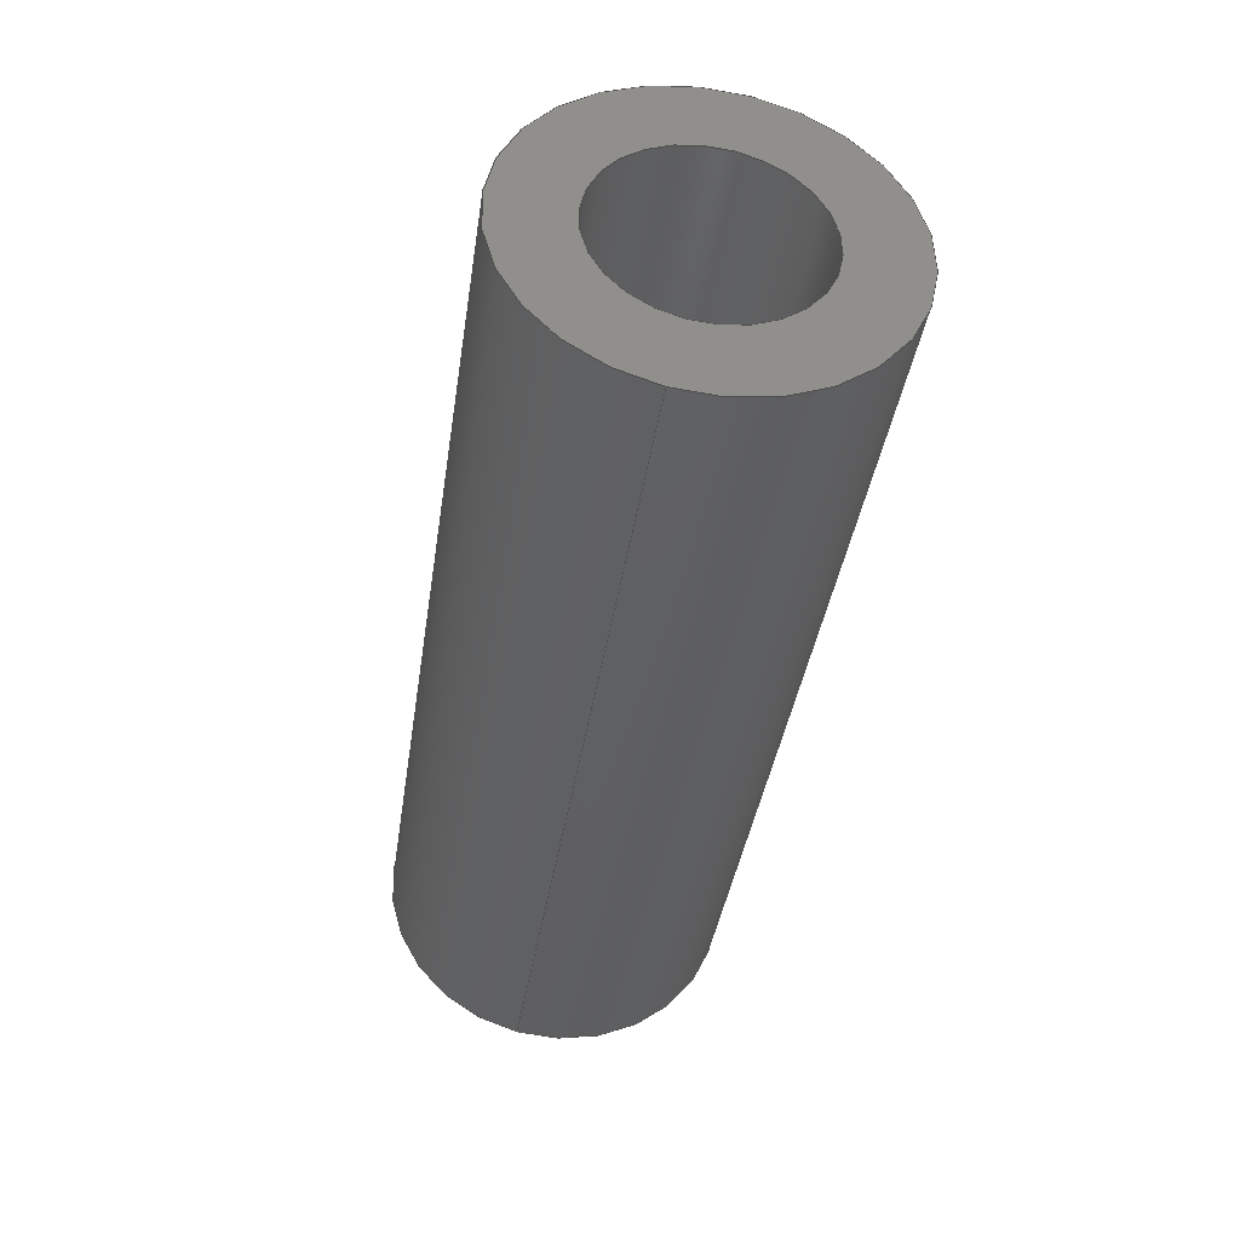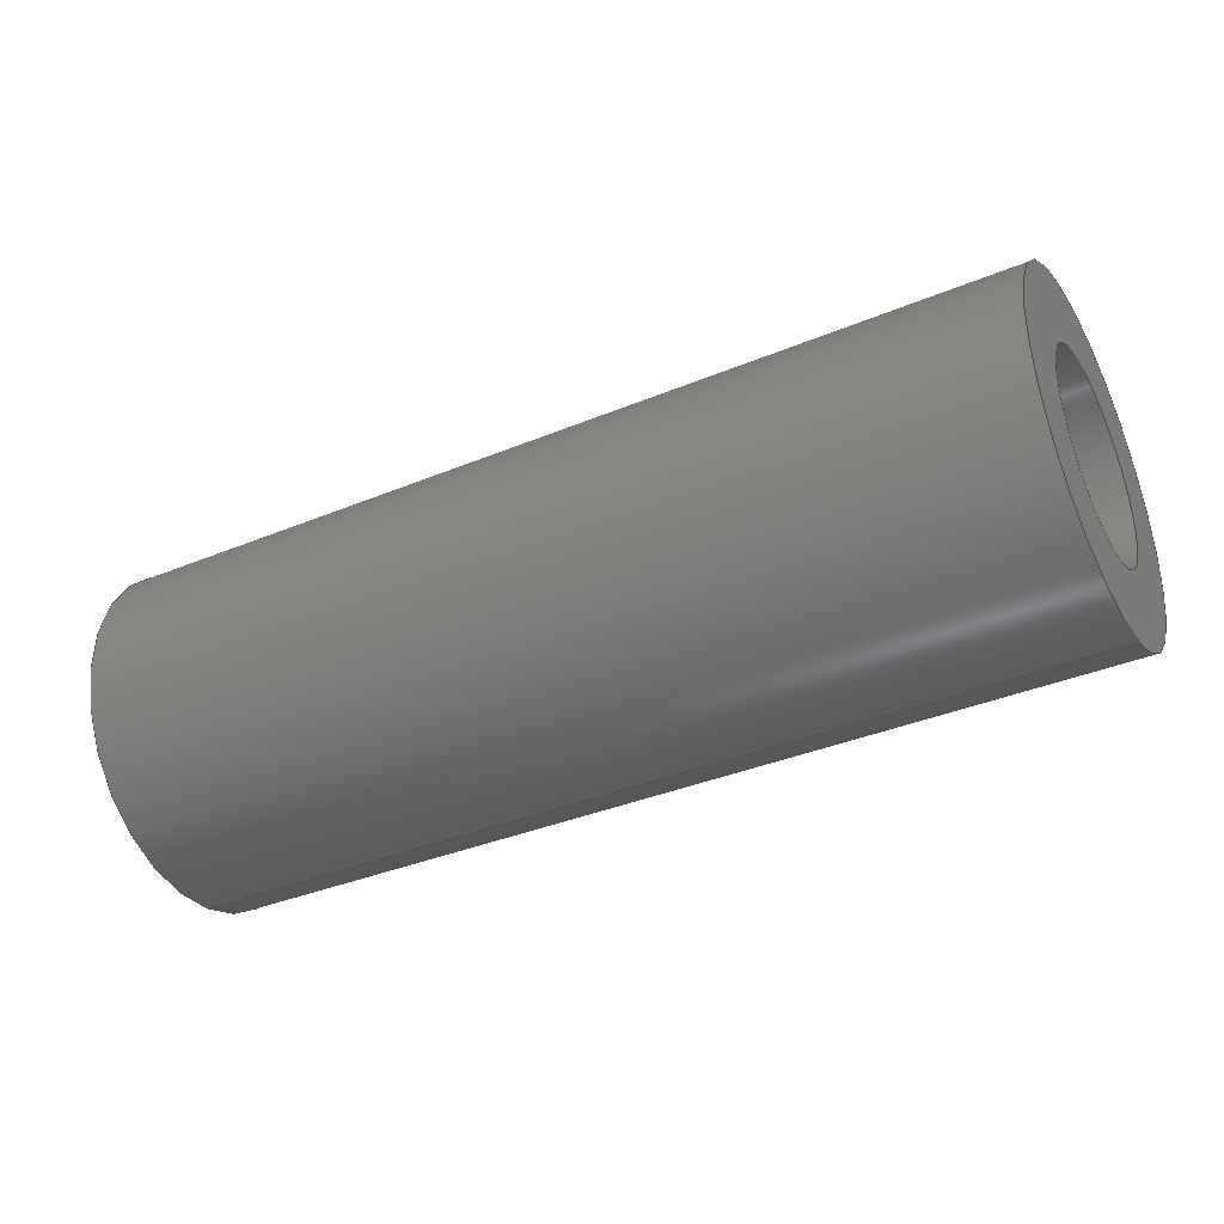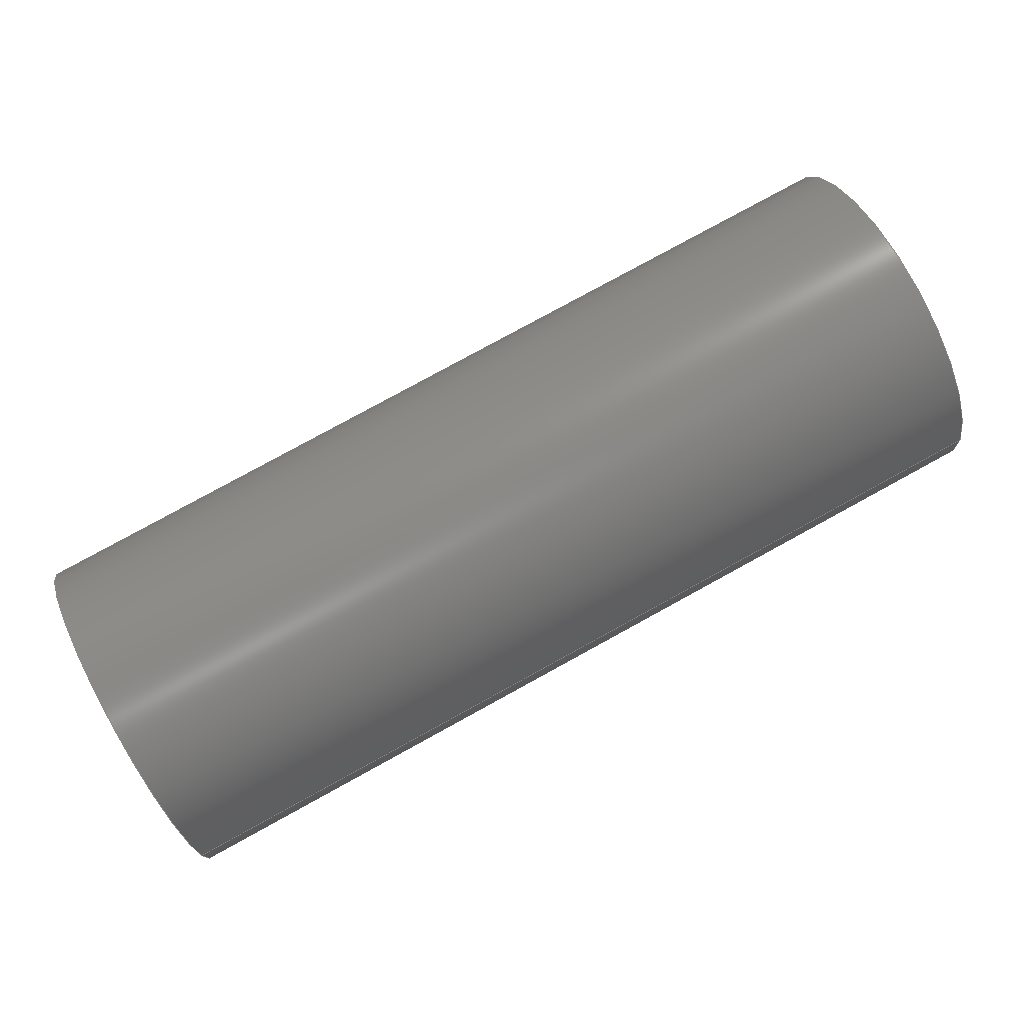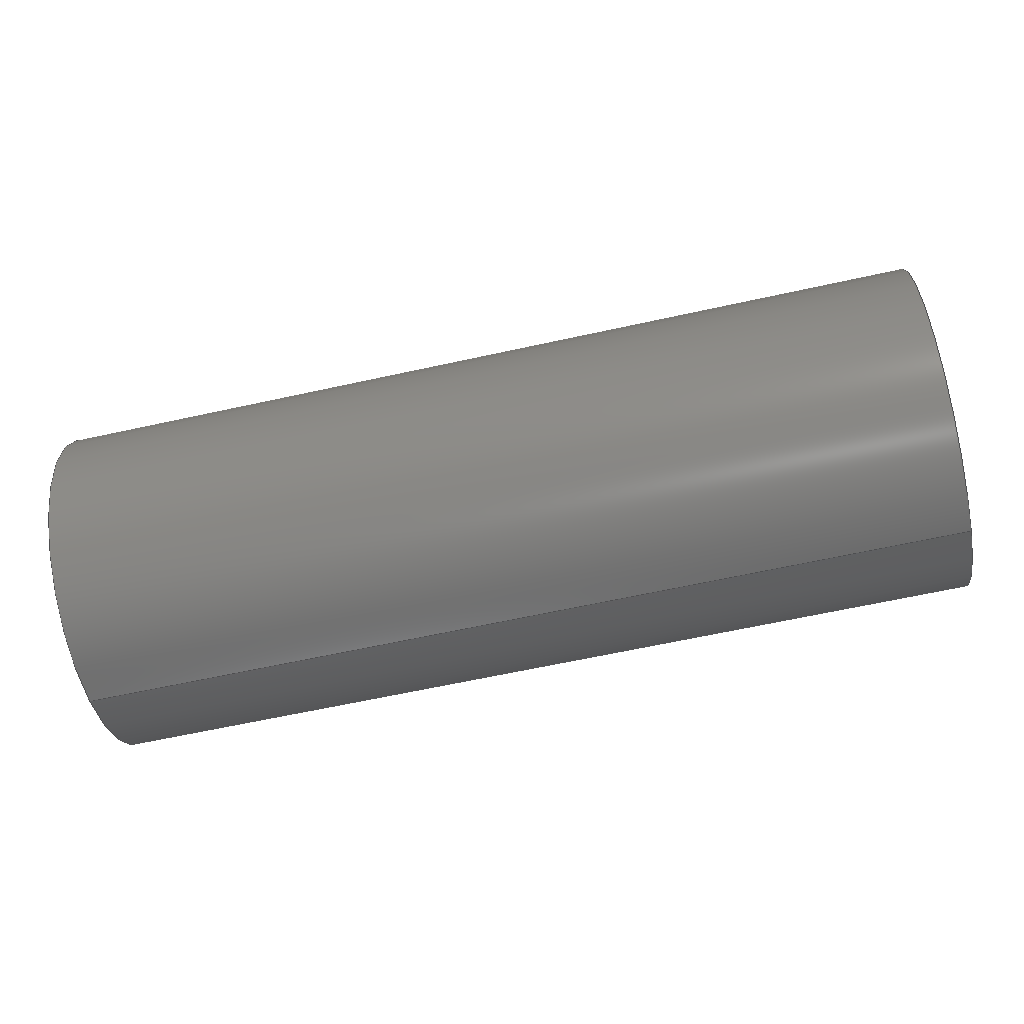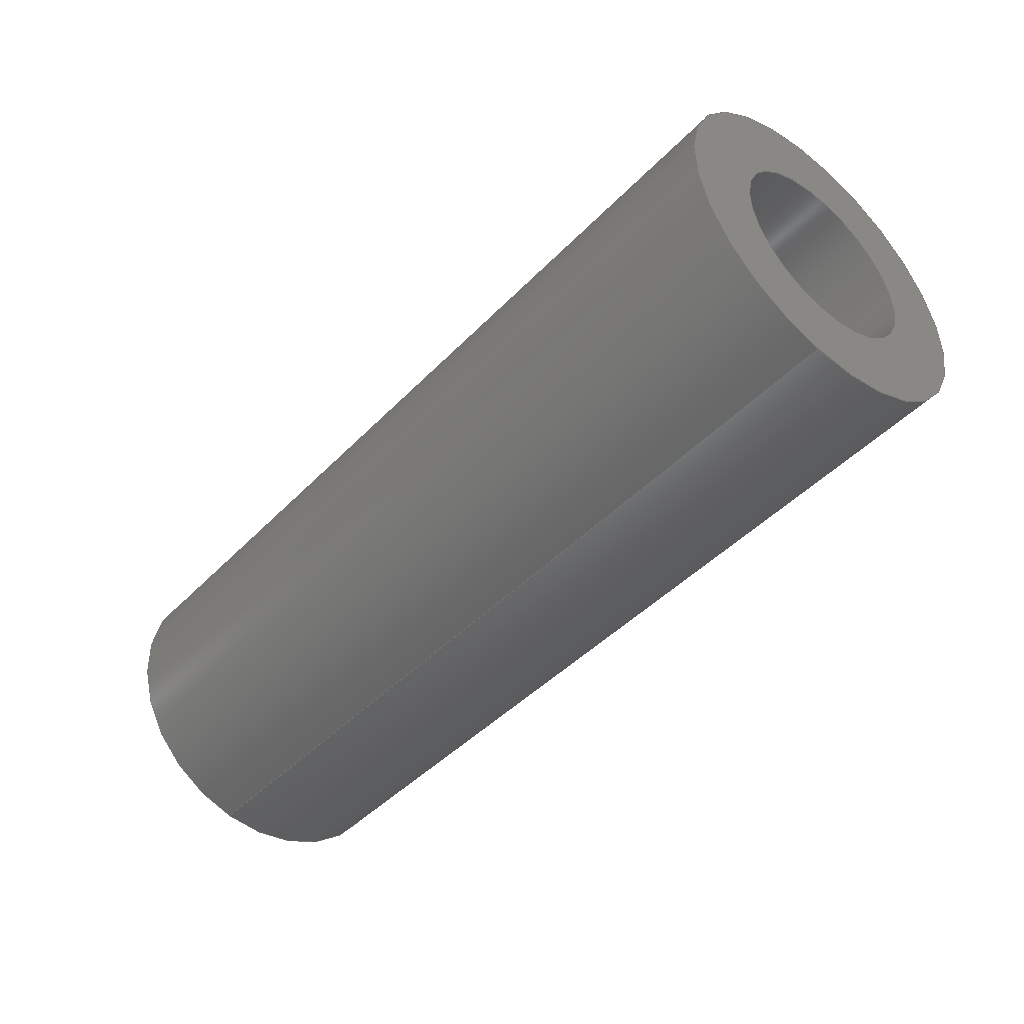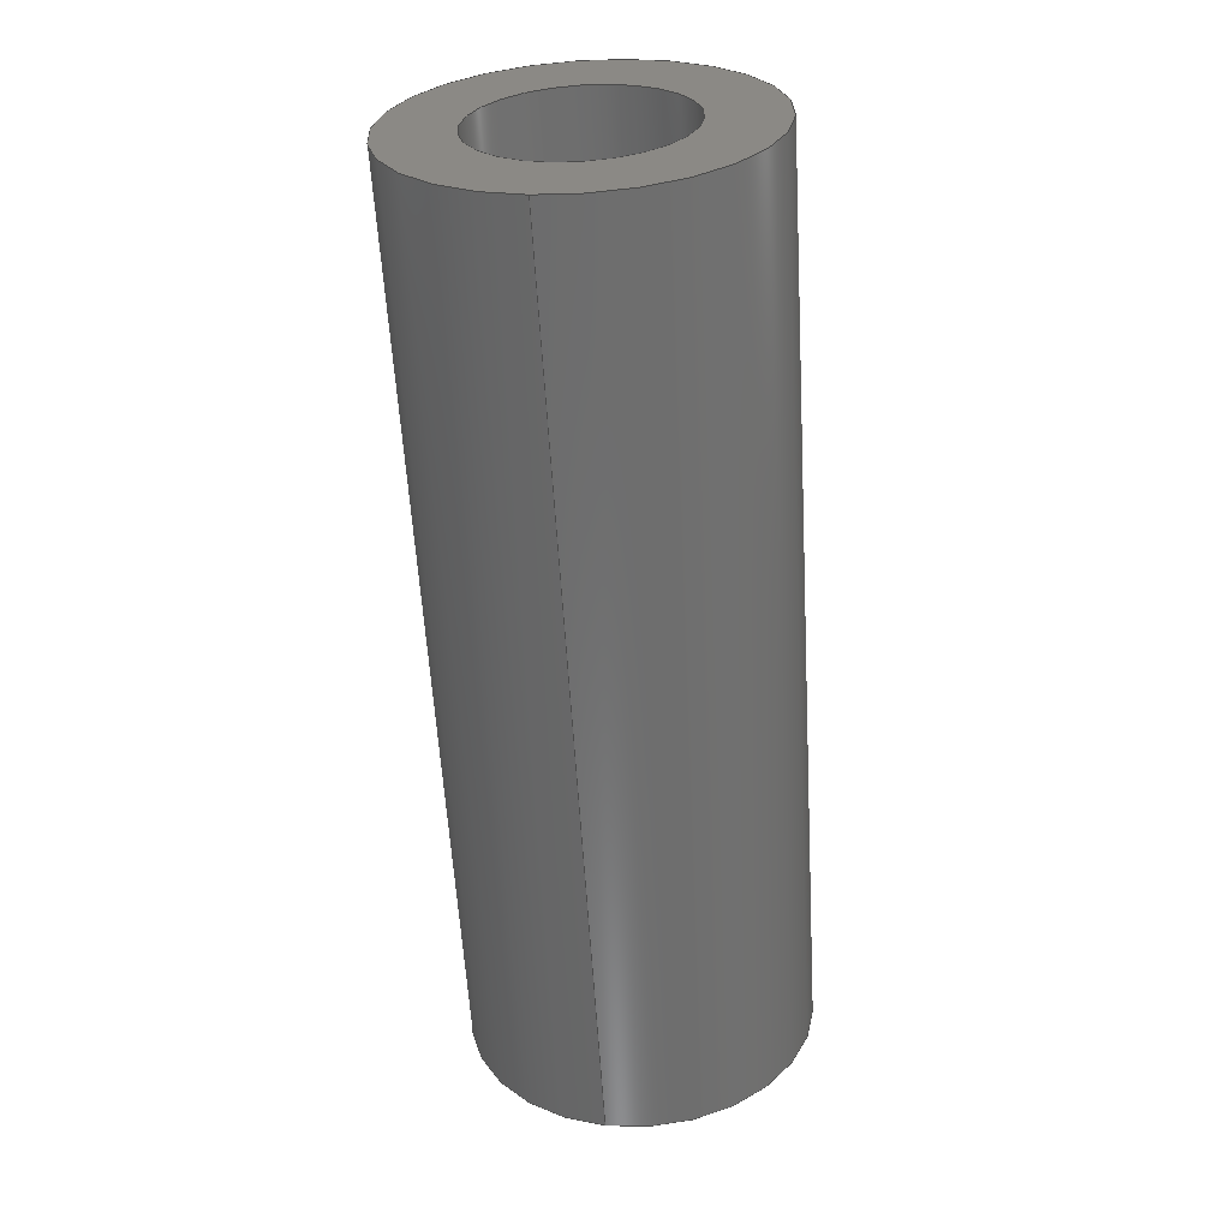
<metadata>
{"format":"step","ext":"step","renderer":"f3d","projection":"perspective","resolution":1024,"background":"white","views":[{"elev":-39.4,"azim":81.5,"up":"+Y"},{"elev":-36.6,"azim":-151.7,"up":"+Y"},{"elev":79.9,"azim":-28.7,"up":"+Z"},{"elev":-63.0,"azim":-167.4,"up":"+Y"},{"elev":-44.9,"azim":49.6,"up":"+Y"},{"elev":-59.9,"azim":93.4,"up":"+Y"}]}
</metadata>
<code>
ISO-10303-21;
DATA;
#1=PROPERTY_DEFINITION_REPRESENTATION(#5,#3);
#2=PROPERTY_DEFINITION_REPRESENTATION(#6,#4);
#3=REPRESENTATION('',(#7),#108);
#4=REPRESENTATION('',(#8),#108);
#5=PROPERTY_DEFINITION('pmi validation property','',#113);
#6=PROPERTY_DEFINITION('pmi validation property','',#113);
#7=VALUE_REPRESENTATION_ITEM('number of annotations',COUNT_MEASURE(0));
#8=VALUE_REPRESENTATION_ITEM('number of views',COUNT_MEASURE(0));
#9=SHAPE_REPRESENTATION_RELATIONSHIP('','',#66,#10);
#10=ADVANCED_BREP_SHAPE_REPRESENTATION('',(#64),#108);
#11=CYLINDRICAL_SURFACE('',#74,0.001191);
#12=CYLINDRICAL_SURFACE('',#75,0.0006906);
#13=ORIENTED_EDGE('',*,*,#21,.T.);
#14=ORIENTED_EDGE('',*,*,#22,.F.);
#15=ORIENTED_EDGE('',*,*,#23,.T.);
#16=ORIENTED_EDGE('',*,*,#24,.T.);
#17=ORIENTED_EDGE('',*,*,#24,.F.);
#18=ORIENTED_EDGE('',*,*,#22,.T.);
#19=ORIENTED_EDGE('',*,*,#23,.F.);
#20=ORIENTED_EDGE('',*,*,#21,.F.);
#21=EDGE_CURVE('',#25,#25,#29,.T.);
#22=EDGE_CURVE('',#26,#26,#30,.T.);
#23=EDGE_CURVE('',#27,#27,#31,.F.);
#24=EDGE_CURVE('',#28,#28,#32,.T.);
#25=VERTEX_POINT('',#97);
#26=VERTEX_POINT('',#99);
#27=VERTEX_POINT('',#102);
#28=VERTEX_POINT('',#104);
#29=CIRCLE('',#69,0.0006906);
#30=CIRCLE('',#70,0.001191);
#31=CIRCLE('',#72,0.0006906);
#32=CIRCLE('',#73,0.001191);
#33=EDGE_LOOP('',(#13));
#34=EDGE_LOOP('',(#14));
#35=EDGE_LOOP('',(#15));
#36=EDGE_LOOP('',(#16));
#37=EDGE_LOOP('',(#17));
#38=EDGE_LOOP('',(#18));
#39=EDGE_LOOP('',(#19));
#40=EDGE_LOOP('',(#20));
#41=FACE_BOUND('',#33,.T.);
#42=FACE_BOUND('',#34,.T.);
#43=FACE_BOUND('',#35,.T.);
#44=FACE_BOUND('',#36,.T.);
#45=FACE_BOUND('',#37,.T.);
#46=FACE_BOUND('',#38,.T.);
#47=FACE_BOUND('',#39,.T.);
#48=FACE_BOUND('',#40,.T.);
#49=PLANE('',#68);
#50=PLANE('',#71);
#51=ADVANCED_FACE('',(#41,#42),#49,.T.);
#52=ADVANCED_FACE('',(#43,#44),#50,.F.);
#53=ADVANCED_FACE('',(#45,#46),#11,.T.);
#54=ADVANCED_FACE('',(#47,#48),#12,.F.);
#55=CLOSED_SHELL('',(#51,#52,#53,#54));
#56=STYLED_ITEM('',(#57),#64);
#57=PRESENTATION_STYLE_ASSIGNMENT((#58));
#58=SURFACE_STYLE_USAGE(.BOTH.,#59);
#59=SURFACE_SIDE_STYLE('',(#60));
#60=SURFACE_STYLE_FILL_AREA(#61);
#61=FILL_AREA_STYLE('',(#62));
#62=FILL_AREA_STYLE_COLOUR('',#63);
#63=COLOUR_RGB('',0.1961,0.1961,0.1961);
#64=MANIFOLD_SOLID_BREP('Spring Pin, 1/8-in OD, 1/4-in L',#55);
#65=SHAPE_DEFINITION_REPRESENTATION(#113,#66);
#66=SHAPE_REPRESENTATION('Spring Pin, 1/8-in OD, 1/4-in L',(#67),#108);
#67=AXIS2_PLACEMENT_3D('',#94,#76,#77);
#68=AXIS2_PLACEMENT_3D('',#95,#78,#79);
#69=AXIS2_PLACEMENT_3D('',#96,#80,#81);
#70=AXIS2_PLACEMENT_3D('',#98,#82,#83);
#71=AXIS2_PLACEMENT_3D('',#100,#84,#85);
#72=AXIS2_PLACEMENT_3D('',#101,#86,#87);
#73=AXIS2_PLACEMENT_3D('',#103,#88,#89);
#74=AXIS2_PLACEMENT_3D('',#105,#90,#91);
#75=AXIS2_PLACEMENT_3D('',#106,#92,#93);
#76=DIRECTION('',(0,0,1));
#77=DIRECTION('',(1,0,0));
#78=DIRECTION('',(-1,-1.84e-17,-1.109e-17));
#79=DIRECTION('',(-1.47e-17,0.2099,0.9777));
#80=DIRECTION('',(1,1.84e-17,1.109e-17));
#81=DIRECTION('',(1.567e-17,-0.9777,0.2099));
#82=DIRECTION('',(1,1.84e-17,1.109e-17));
#83=DIRECTION('',(1.567e-17,-0.9777,0.2099));
#84=DIRECTION('',(-1,-1.84e-17,-1.109e-17));
#85=DIRECTION('',(-1.47e-17,0.2099,0.9777));
#86=DIRECTION('',(1,1.84e-17,1.109e-17));
#87=DIRECTION('',(1.567e-17,-0.9777,0.2099));
#88=DIRECTION('',(1,1.84e-17,1.109e-17));
#89=DIRECTION('',(1.567e-17,-0.9777,0.2099));
#90=DIRECTION('',(-1,-1.84e-17,-1.109e-17));
#91=DIRECTION('',(1.567e-17,-0.9777,0.2099));
#92=DIRECTION('',(-1,-1.84e-17,-1.109e-17));
#93=DIRECTION('',(1.567e-17,-0.9777,0.2099));
#94=CARTESIAN_POINT('',(0,0,0));
#95=CARTESIAN_POINT('',(-0.02179,0.5296,0.03942));
#96=CARTESIAN_POINT('',(-0.02179,0.5321,0.03168));
#97=CARTESIAN_POINT('',(-0.02179,0.5314,0.03183));
#98=CARTESIAN_POINT('',(-0.02179,0.5321,0.03168));
#99=CARTESIAN_POINT('',(-0.02179,0.5309,0.03193));
#100=CARTESIAN_POINT('',(-0.01544,0.5296,0.03942));
#101=CARTESIAN_POINT('',(-0.01544,0.5321,0.03168));
#102=CARTESIAN_POINT('',(-0.01544,0.5314,0.03183));
#103=CARTESIAN_POINT('',(-0.01544,0.5321,0.03168));
#104=CARTESIAN_POINT('',(-0.01544,0.5309,0.03193));
#105=CARTESIAN_POINT('',(-0.01544,0.5321,0.03168));
#106=CARTESIAN_POINT('',(-0.01544,0.5321,0.03168));
#107=MECHANICAL_DESIGN_GEOMETRIC_PRESENTATION_REPRESENTATION('',(#56),#108);
#108=(
GEOMETRIC_REPRESENTATION_CONTEXT(3)
GLOBAL_UNCERTAINTY_ASSIGNED_CONTEXT((#109))
GLOBAL_UNIT_ASSIGNED_CONTEXT((#112,#111,#110))
REPRESENTATION_CONTEXT('Spring Pin, 1/8-in OD, 1/4-in L',
'TOP_LEVEL_ASSEMBLY_PART')
);
#109=UNCERTAINTY_MEASURE_WITH_UNIT(LENGTH_MEASURE(5e-06),#112,
'DISTANCE_ACCURACY_VALUE','Maximum Tolerance applied to model');
#110=(
NAMED_UNIT(*)
SI_UNIT($,.STERADIAN.)
SOLID_ANGLE_UNIT()
);
#111=(
NAMED_UNIT(*)
PLANE_ANGLE_UNIT()
SI_UNIT($,.RADIAN.)
);
#112=(
LENGTH_UNIT()
NAMED_UNIT(*)
SI_UNIT($,.METRE.)
);
#113=PRODUCT_DEFINITION_SHAPE('','',#114);
#114=PRODUCT_DEFINITION('','',#116,#115);
#115=PRODUCT_DEFINITION_CONTEXT('',#122,'design');
#116=PRODUCT_DEFINITION_FORMATION_WITH_SPECIFIED_SOURCE('','',#118,
 .NOT_KNOWN.);
#117=PRODUCT_RELATED_PRODUCT_CATEGORY('','',(#118));
#118=PRODUCT('Spring Pin, 1/8-in OD, 1/4-in L',
'Spring Pin, 1/8-in OD, 1/4-in L','Spring Pin, 1/8-in OD, 1/4-in L',(#120));
#119=PRODUCT_CATEGORY('','');
#120=PRODUCT_CONTEXT('',#122,'mechanical');
#121=APPLICATION_PROTOCOL_DEFINITION('international standard',
'automotive_design',2010,#122);
#122=APPLICATION_CONTEXT(
'core data for automotive mechanical design processes');
ENDSEC;
END-ISO-10303-21;

</code>
